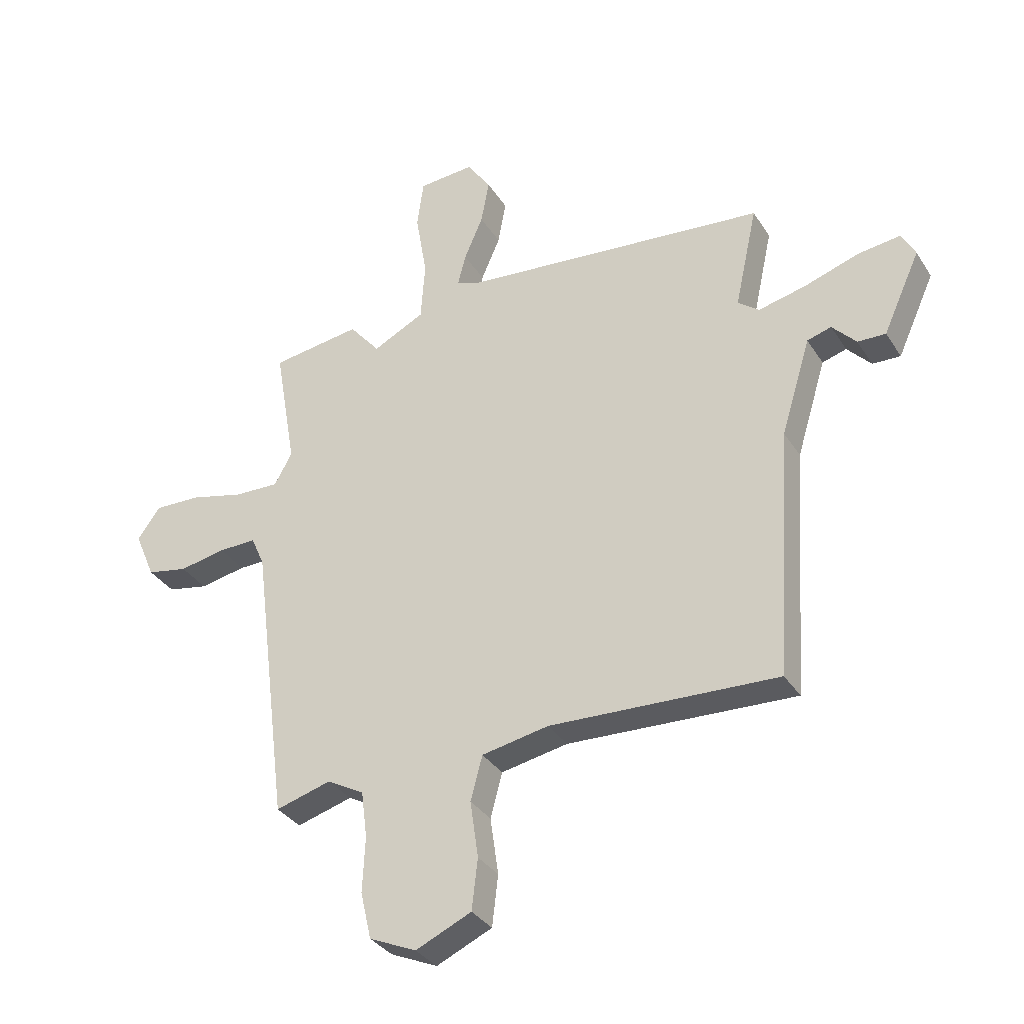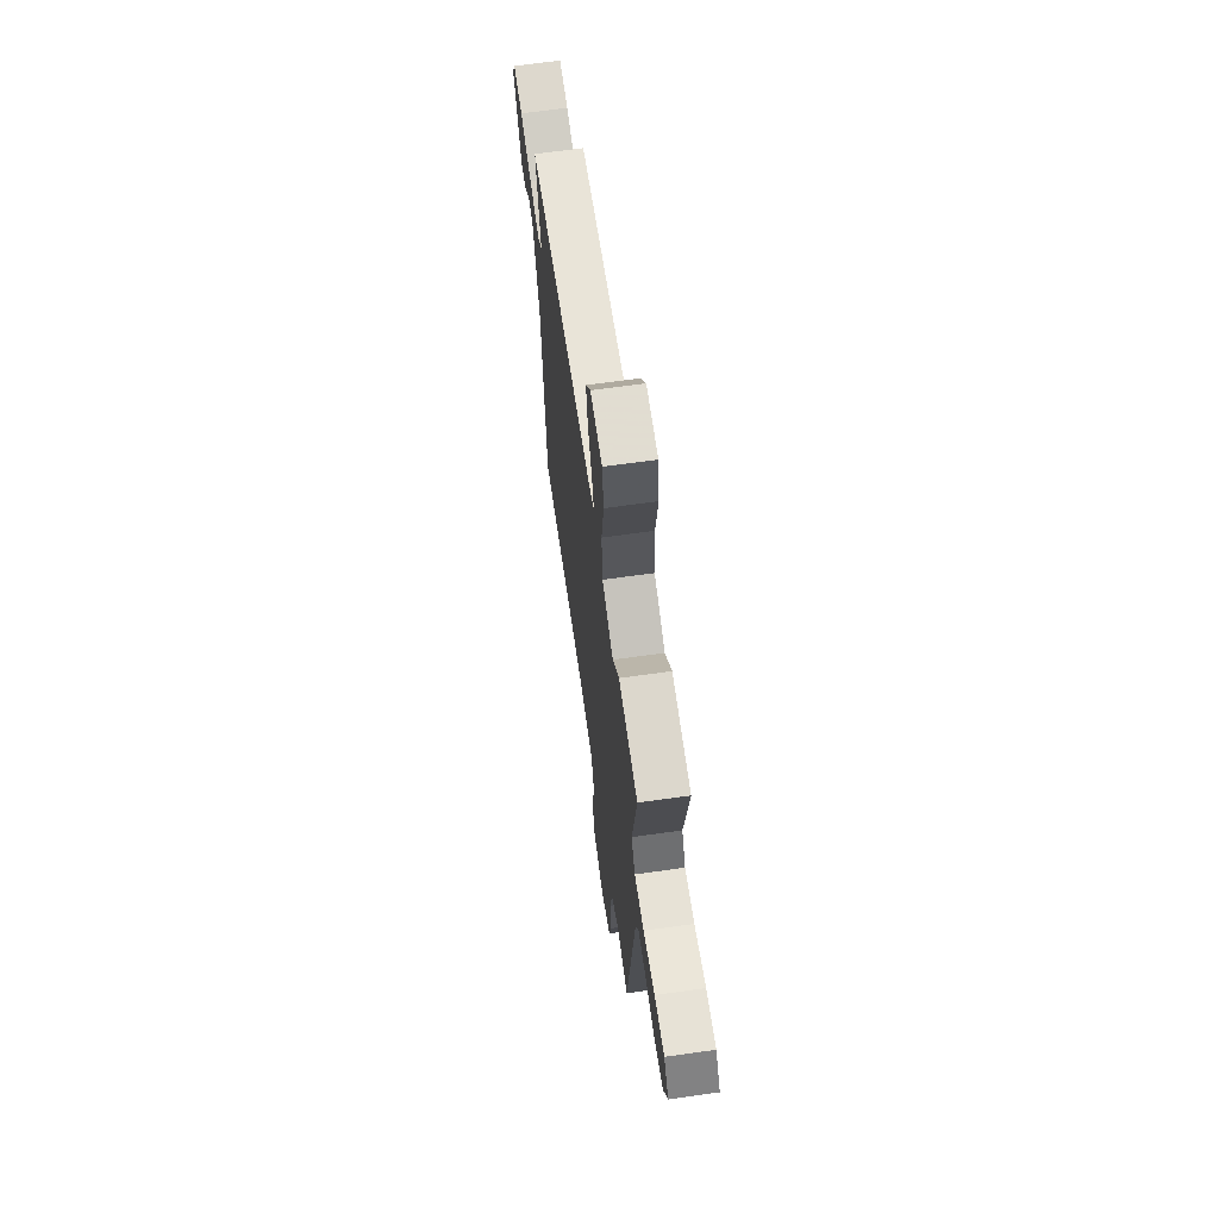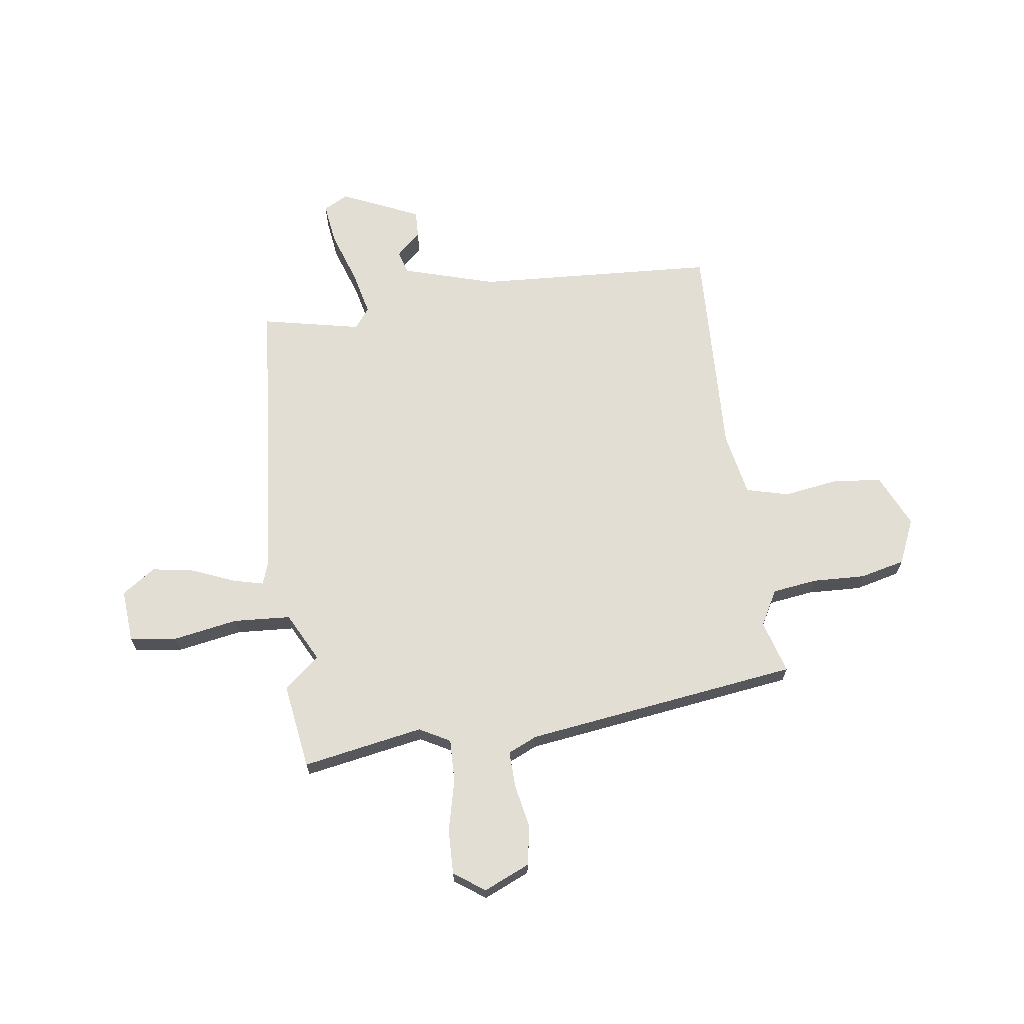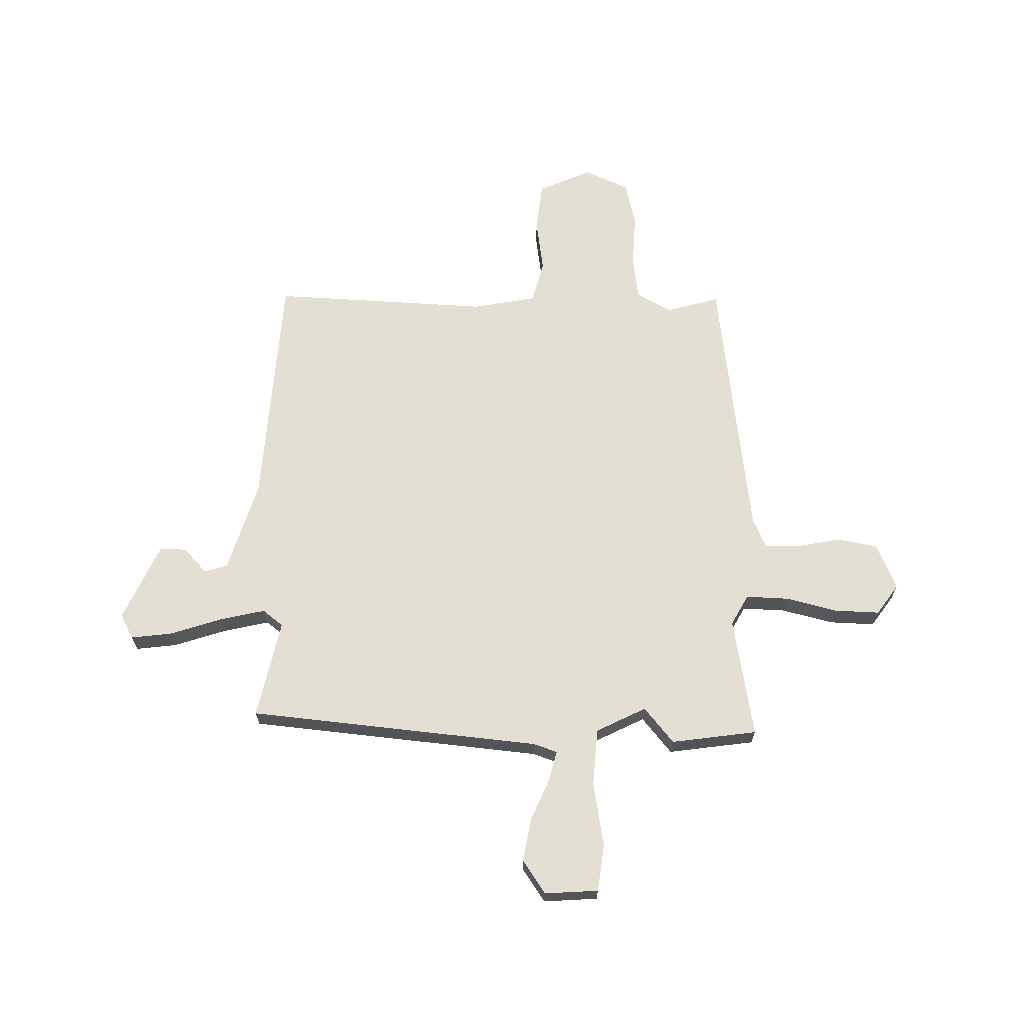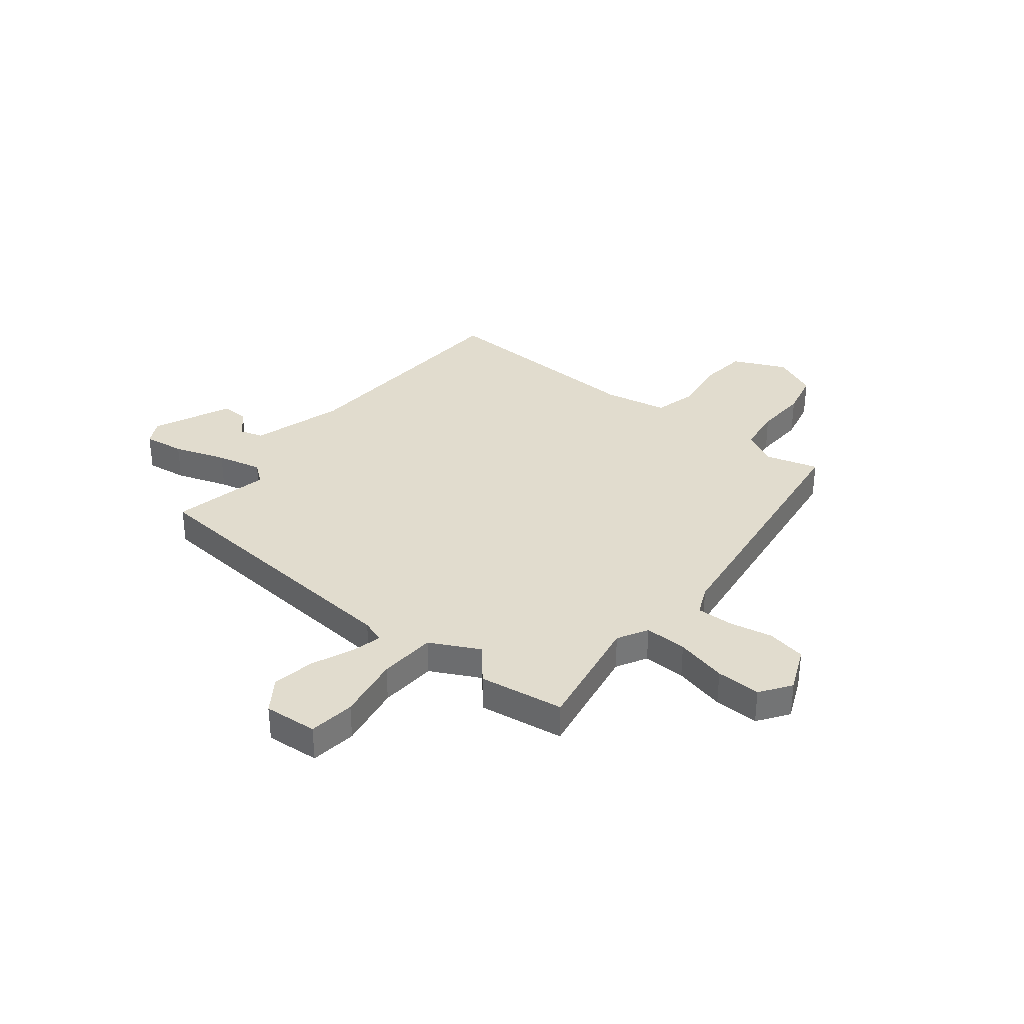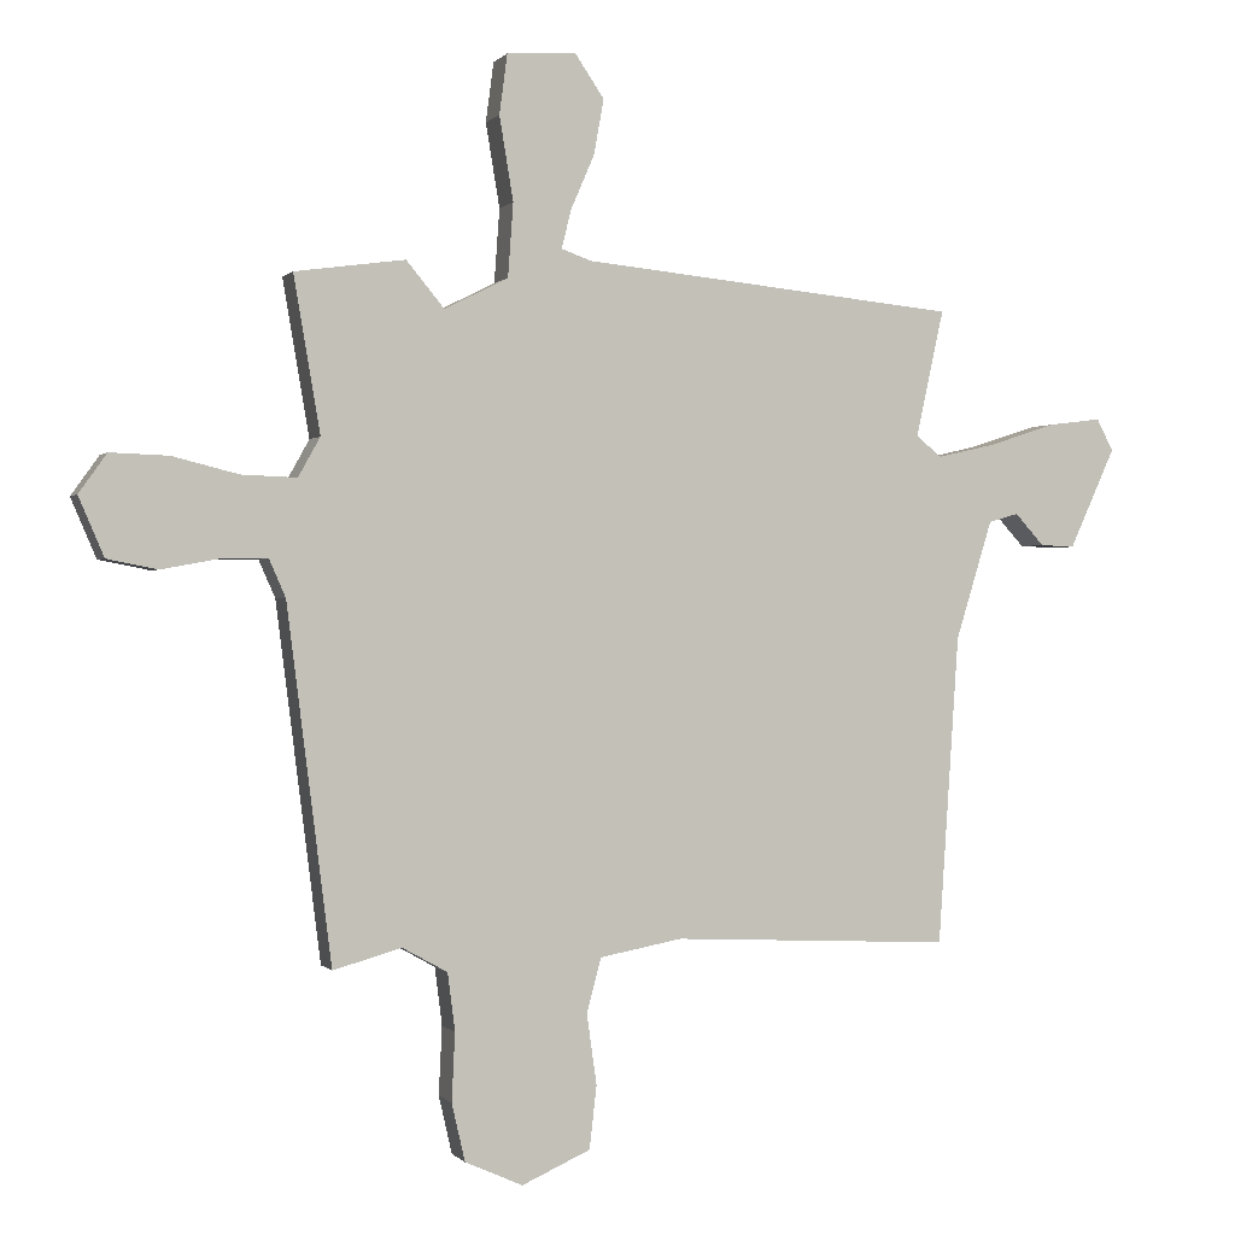
<metadata>
{"format":"obj","ext":"obj","renderer":"f3d","projection":"perspective","resolution":1024,"background":"white","views":[{"elev":-34.0,"azim":-152.0,"up":"+Z"},{"elev":65.3,"azim":81.9,"up":"+Z"},{"elev":67.3,"azim":81.6,"up":"+Y"},{"elev":66.8,"azim":0.9,"up":"+Y"},{"elev":34.1,"azim":38.1,"up":"+Y"},{"elev":0.0,"azim":161.1,"up":"+Z"}]}
</metadata>
<code>
v -0.503 0.07 -0.49
v -0.534 0.07 -0.025
v -0.589 0.07 0.154
v -0.634 0.07 0.167
v -0.678 0.07 0.119
v -0.73 0.07 0.117
v -0.799 0.07 0.268
v -0.774 0.07 0.316
v -0.694 0.07 0.306
v -0.593 0.07 0.273
v -0.505 0.07 0.253
v -0.466 0.07 0.284
v -0.508 0.07 0.475
v 0.058 0.07 0.531
v 0.104 0.07 0.547
v 0.089 0.07 0.606
v 0.054 0.07 0.687
v 0.039 0.07 0.77
v 0.083 0.07 0.835
v 0.187 0.07 0.828
v 0.199 0.07 0.738
v 0.178 0.07 0.612
v 0.186 0.07 0.501
v 0.282 0.07 0.453
v 0.339 0.07 0.522
v 0.505 0.07 0.499
v 0.465 0.07 0.265
v 0.498 0.07 0.206
v 0.581 0.07 0.209
v 0.681 0.07 0.234
v 0.768 0.07 0.237
v 0.81 0.07 0.178
v 0.772 0.07 0.089
v 0.696 0.07 0.074
v 0.61 0.07 0.09
v 0.54 0.07 0.091
v 0.515 0.07 0.034
v 0.448 0.07 -0.497
v 0.345 0.07 -0.468
v 0.277 0.07 -0.506
v 0.266 0.07 -0.593
v 0.271 0.07 -0.695
v 0.251 0.07 -0.782
v 0.164 0.07 -0.821
v 0.061 0.07 -0.775
v 0.05 0.07 -0.681
v 0.065 0.07 -0.575
v 0.043 0.07 -0.493
v -0.081 0.07 -0.47
v -0.503 0 -0.49
v -0.534 0 -0.025
v -0.589 0 0.154
v -0.634 0 0.167
v -0.678 0 0.119
v -0.73 0 0.117
v -0.799 0 0.268
v -0.774 0 0.316
v -0.694 0 0.306
v -0.593 0 0.273
v -0.505 0 0.253
v -0.466 0 0.284
v -0.508 0 0.475
v 0.058 0 0.531
v 0.104 0 0.547
v 0.089 0 0.606
v 0.054 0 0.687
v 0.039 0 0.77
v 0.083 0 0.835
v 0.187 0 0.828
v 0.199 0 0.738
v 0.178 0 0.612
v 0.186 0 0.501
v 0.282 0 0.453
v 0.339 0 0.522
v 0.505 0 0.499
v 0.465 0 0.265
v 0.498 0 0.206
v 0.581 0 0.209
v 0.681 0 0.234
v 0.768 0 0.237
v 0.81 0 0.178
v 0.772 0 0.089
v 0.696 0 0.074
v 0.61 0 0.09
v 0.54 0 0.091
v 0.515 0 0.034
v 0.448 0 -0.497
v 0.345 0 -0.468
v 0.277 0 -0.506
v 0.266 0 -0.593
v 0.271 0 -0.695
v 0.251 0 -0.782
v 0.164 0 -0.821
v 0.061 0 -0.775
v 0.05 0 -0.681
v 0.065 0 -0.575
v 0.043 0 -0.493
v -0.081 0 -0.47
f 44 45 46 47
f 44 47 48
f 41 42 43 44
f 40 41 44 48
f 39 40 48 49
f 37 38 39
f 32 33 34 35
f 32 35 36
f 29 30 31 32
f 28 29 32 36
f 27 28 36 37
f 24 25 26 27
f 23 24 27 37
f 19 20 21 22
f 19 22 23
f 16 17 18 19
f 15 16 19 23
f 14 15 23 37
f 12 13 14 37
f 7 8 9 10
f 7 10 11
f 4 5 6 7
f 3 4 7 11
f 2 3 11 12
f 49 1 2 12
f 12 37 39 49
f 96 95 94 93
f 97 96 93
f 93 92 91 90
f 97 93 90 89
f 98 97 89 88
f 88 87 86
f 84 83 82 81
f 85 84 81
f 81 80 79 78
f 85 81 78 77
f 86 85 77 76
f 76 75 74 73
f 86 76 73 72
f 71 70 69 68
f 72 71 68
f 68 67 66 65
f 72 68 65 64
f 86 72 64 63
f 86 63 62 61
f 59 58 57 56
f 60 59 56
f 56 55 54 53
f 60 56 53 52
f 61 60 52 51
f 61 51 50 98
f 98 88 86 61
f 1 50 51 2
f 2 51 52 3
f 3 52 53 4
f 4 53 54 5
f 5 54 55 6
f 6 55 56 7
f 7 56 57 8
f 8 57 58 9
f 9 58 59 10
f 10 59 60 11
f 11 60 61 12
f 12 61 62 13
f 13 62 63 14
f 14 63 64 15
f 15 64 65 16
f 16 65 66 17
f 17 66 67 18
f 18 67 68 19
f 19 68 69 20
f 20 69 70 21
f 21 70 71 22
f 22 71 72 23
f 23 72 73 24
f 24 73 74 25
f 25 74 75 26
f 26 75 76 27
f 27 76 77 28
f 28 77 78 29
f 29 78 79 30
f 30 79 80 31
f 31 80 81 32
f 32 81 82 33
f 33 82 83 34
f 34 83 84 35
f 35 84 85 36
f 36 85 86 37
f 37 86 87 38
f 38 87 88 39
f 39 88 89 40
f 40 89 90 41
f 41 90 91 42
f 42 91 92 43
f 43 92 93 44
f 44 93 94 45
f 45 94 95 46
f 46 95 96 47
f 47 96 97 48
f 48 97 98 49
f 49 98 50 1

</code>
